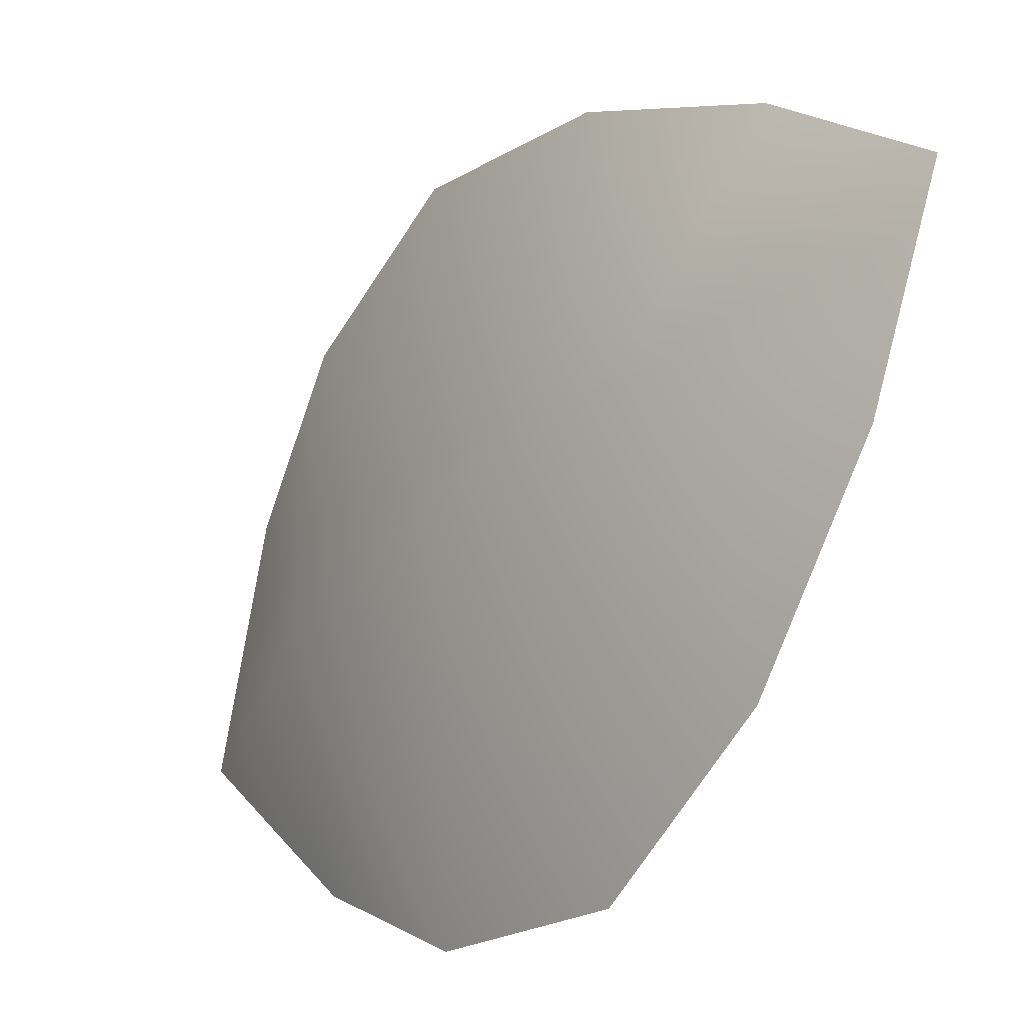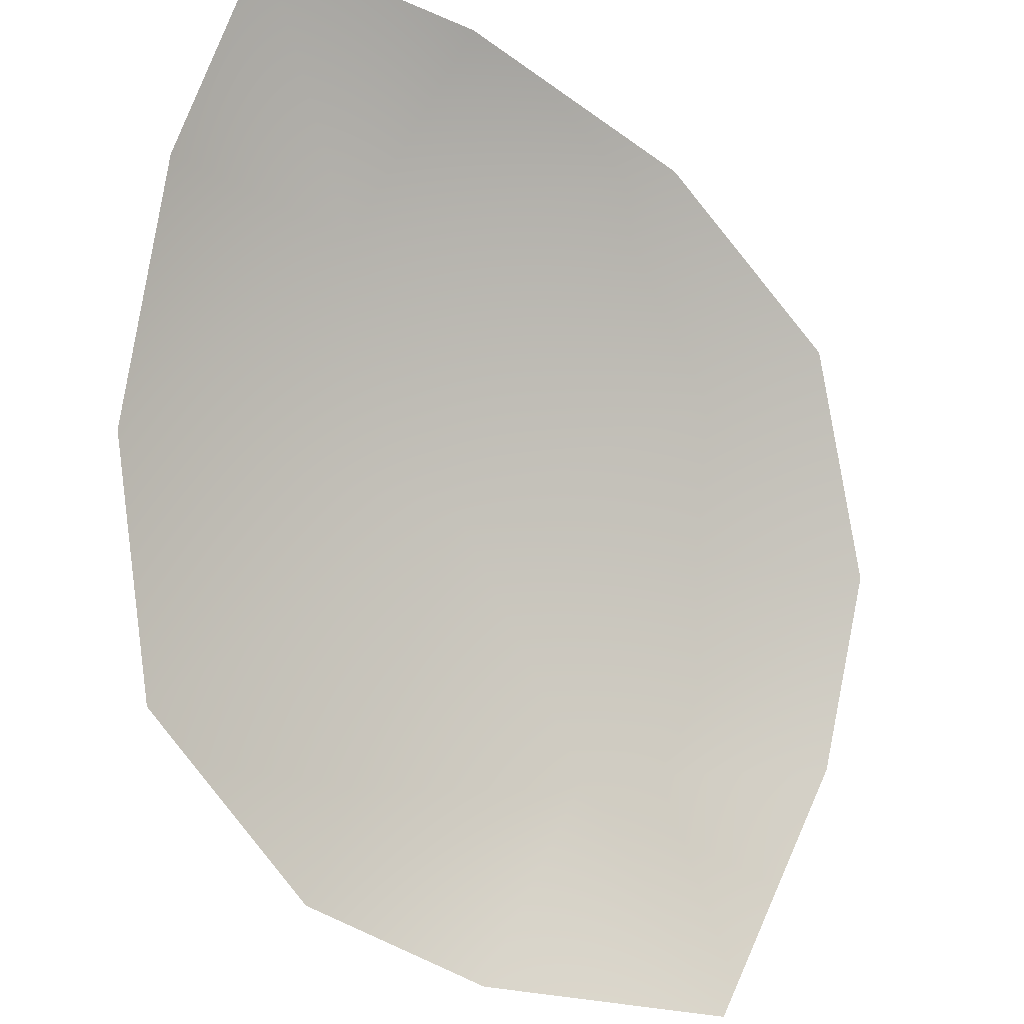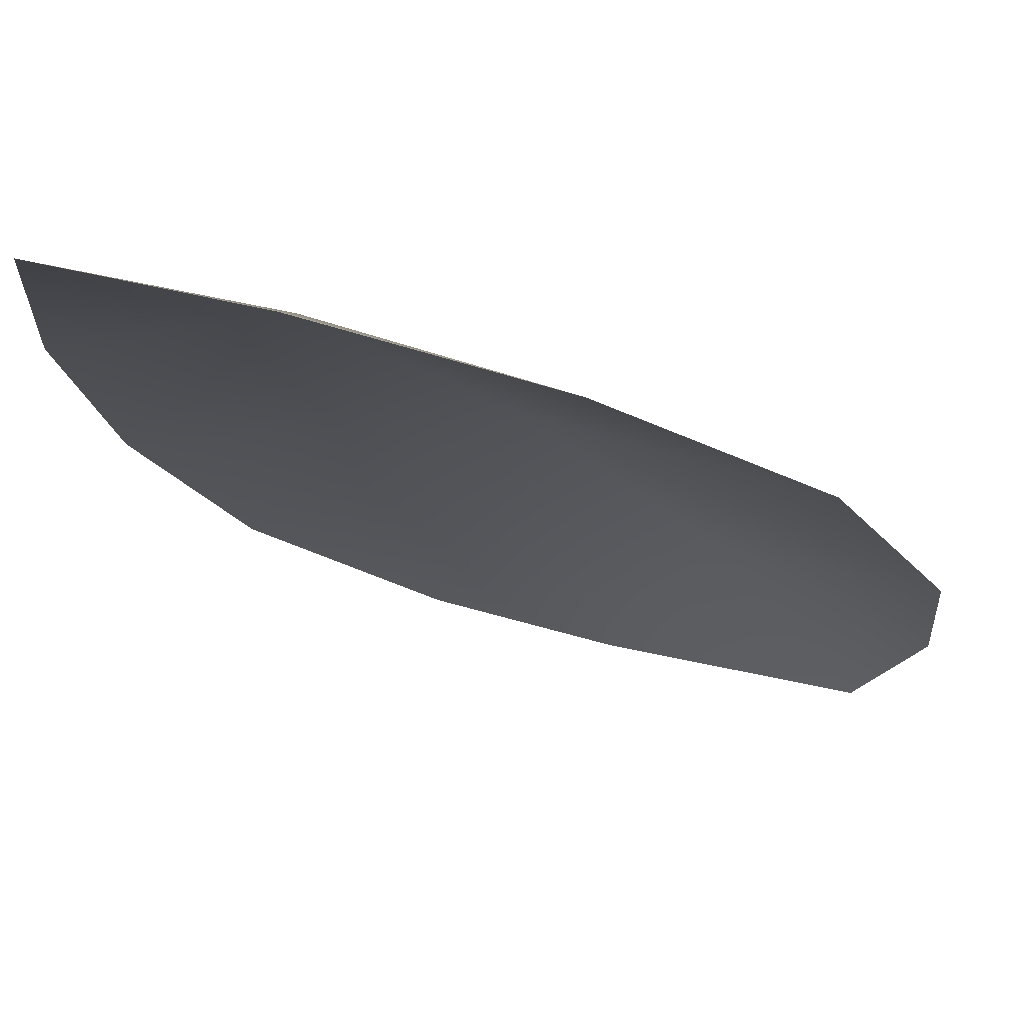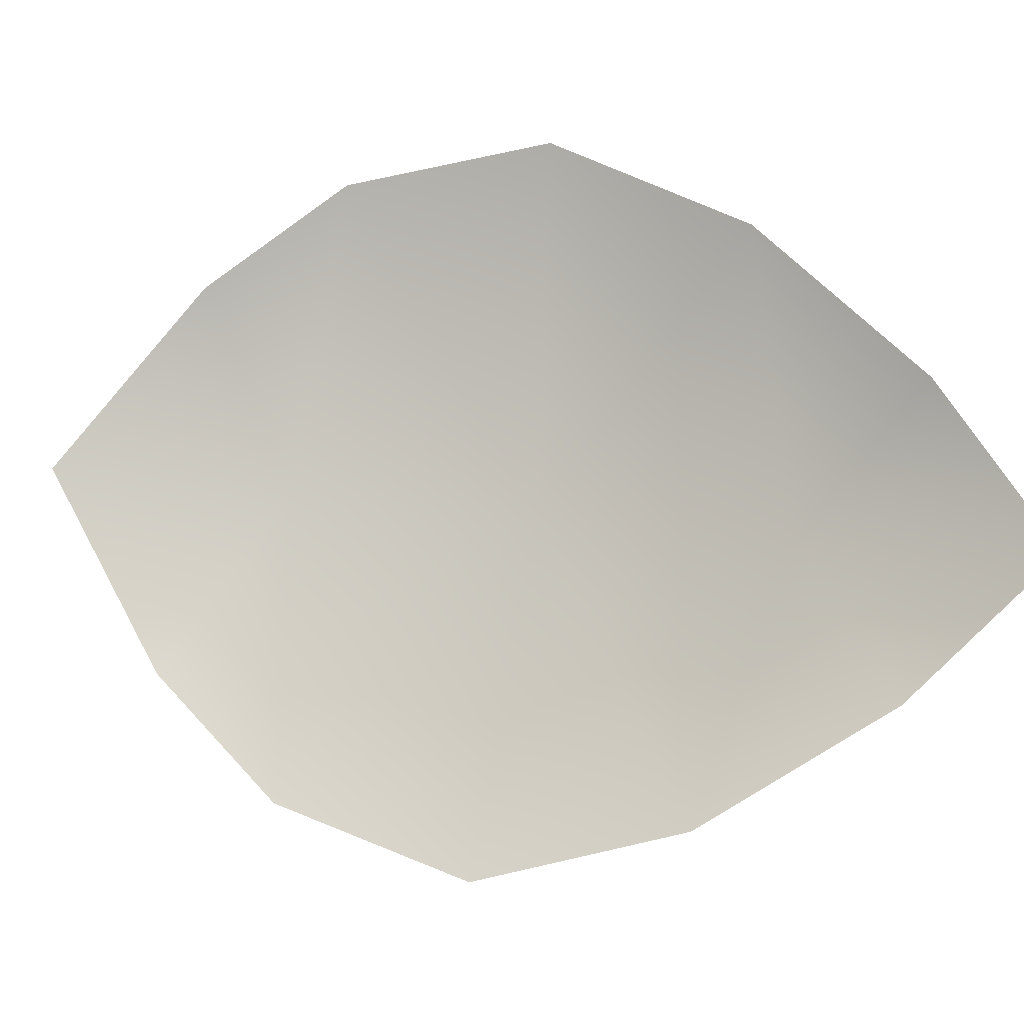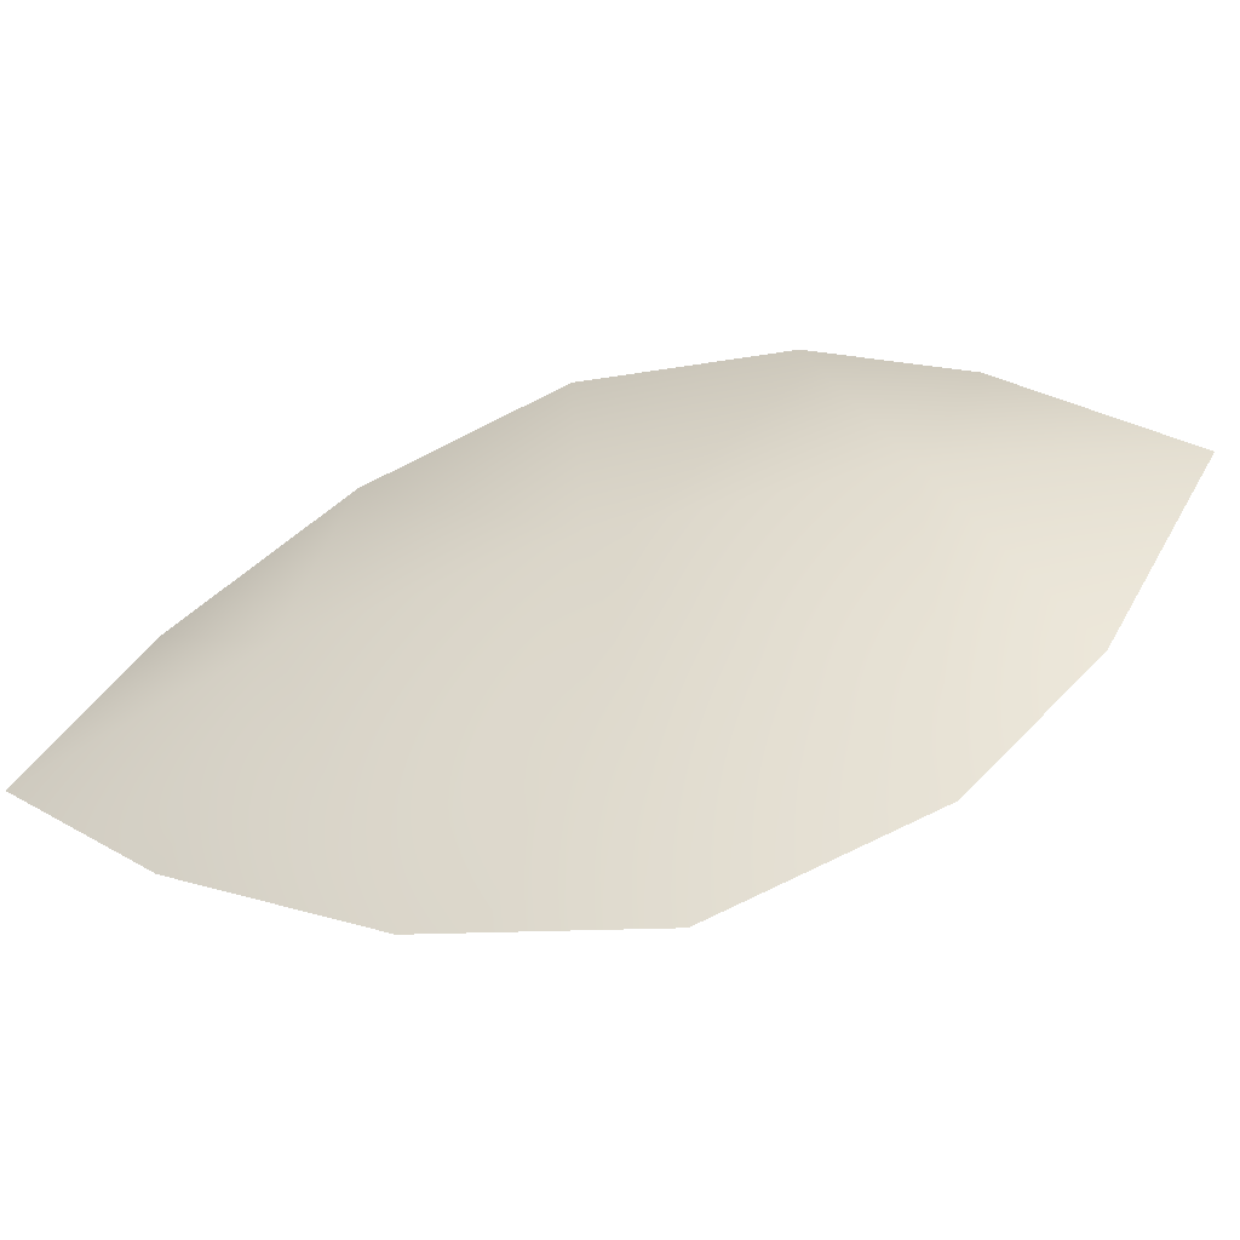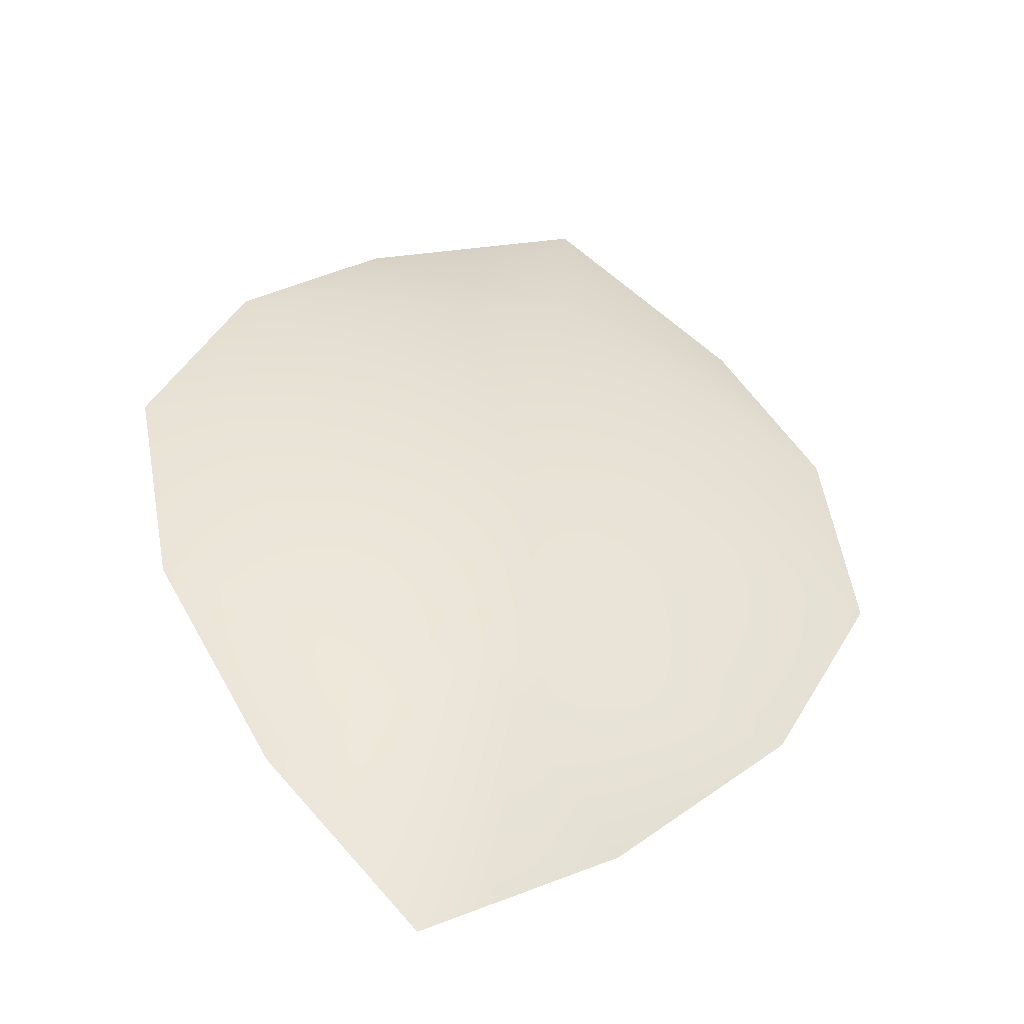
<metadata>
{"format":"obj","ext":"obj","renderer":"f3d","projection":"perspective","resolution":1024,"background":"white","views":[{"elev":23.0,"azim":55.4,"up":"+Y"},{"elev":-29.4,"azim":146.4,"up":"+Y"},{"elev":50.4,"azim":-167.7,"up":"+Y"},{"elev":-79.3,"azim":46.1,"up":"+Z"},{"elev":20.5,"azim":-135.0,"up":"+Z"},{"elev":24.2,"azim":145.9,"up":"+Z"}]}
</metadata>
<code>
v  -6.511 -0.0921 11.48
v  -9.117 1.528 9.775
v  -9.998 -0.1405 10.43
v  -8.098 -1.931 11.97
v  -3.355 3.041 9.401
v  -5.245 2.999 9.334
v  -4.908 1.602 10.64
v  -7.337 2.524 9.439
v  -10.03 -1.705 11.08
v  -9.49 -3.754 11.96
v  -5.538 -3.554 12.06
v  -3.917 -2.451 11.67
v  -3.054 1.322 10.13
v  -3.179 -0.6585 10.95
v  -7.202 -3.872 12.12
o Object061
g Object061
f 1 2 3 4
f 5 6 7
f 8 2 1 7
f 3 9 4
f 6 8 7
f 9 10 4
f 1 4 11 12
f 5 7 13
f 14 7 1 12
f 11 4 15
f 13 7 14
f 15 4 10

</code>
